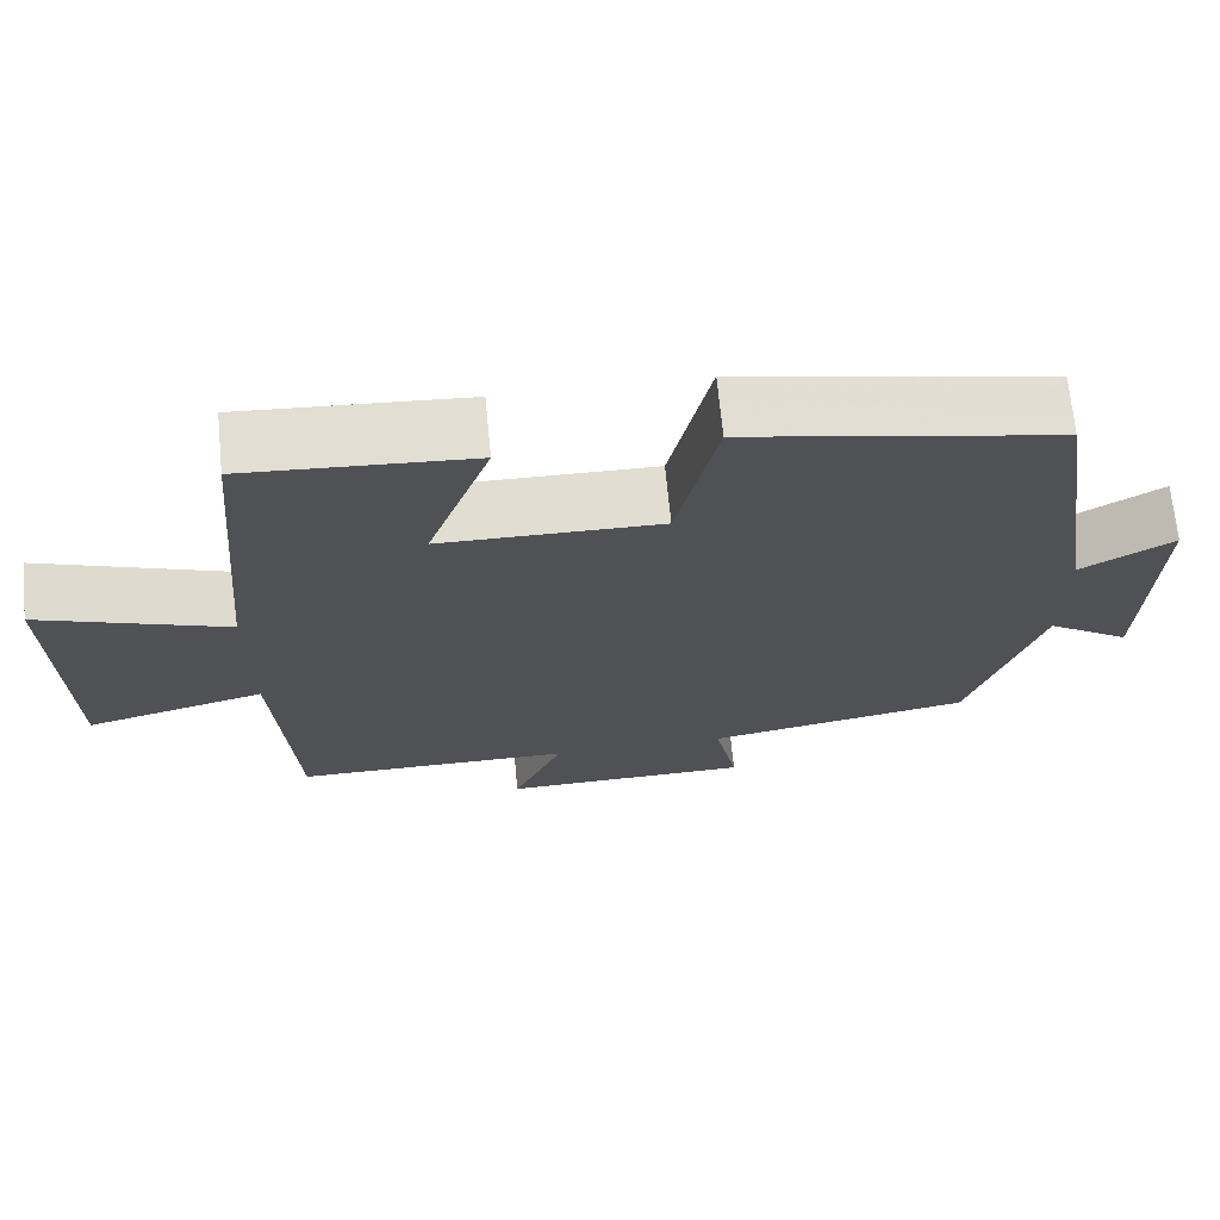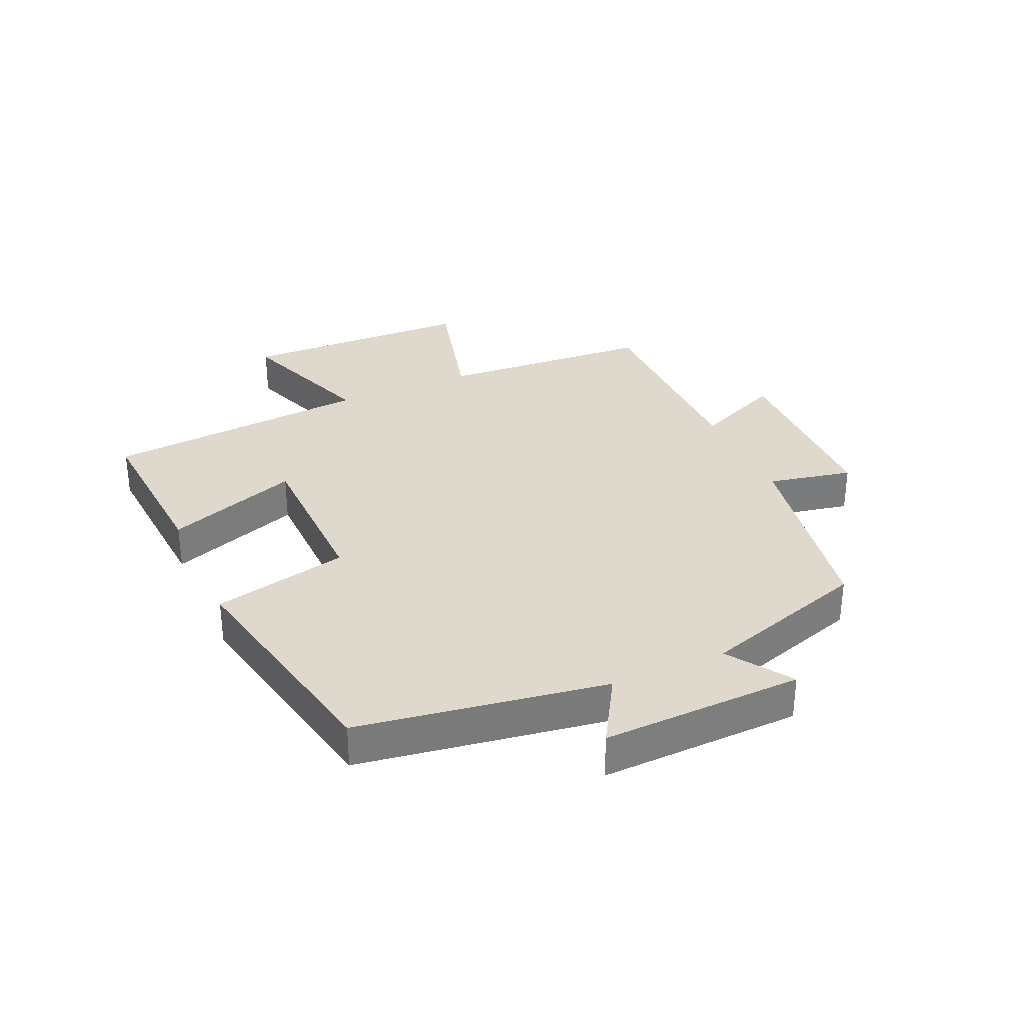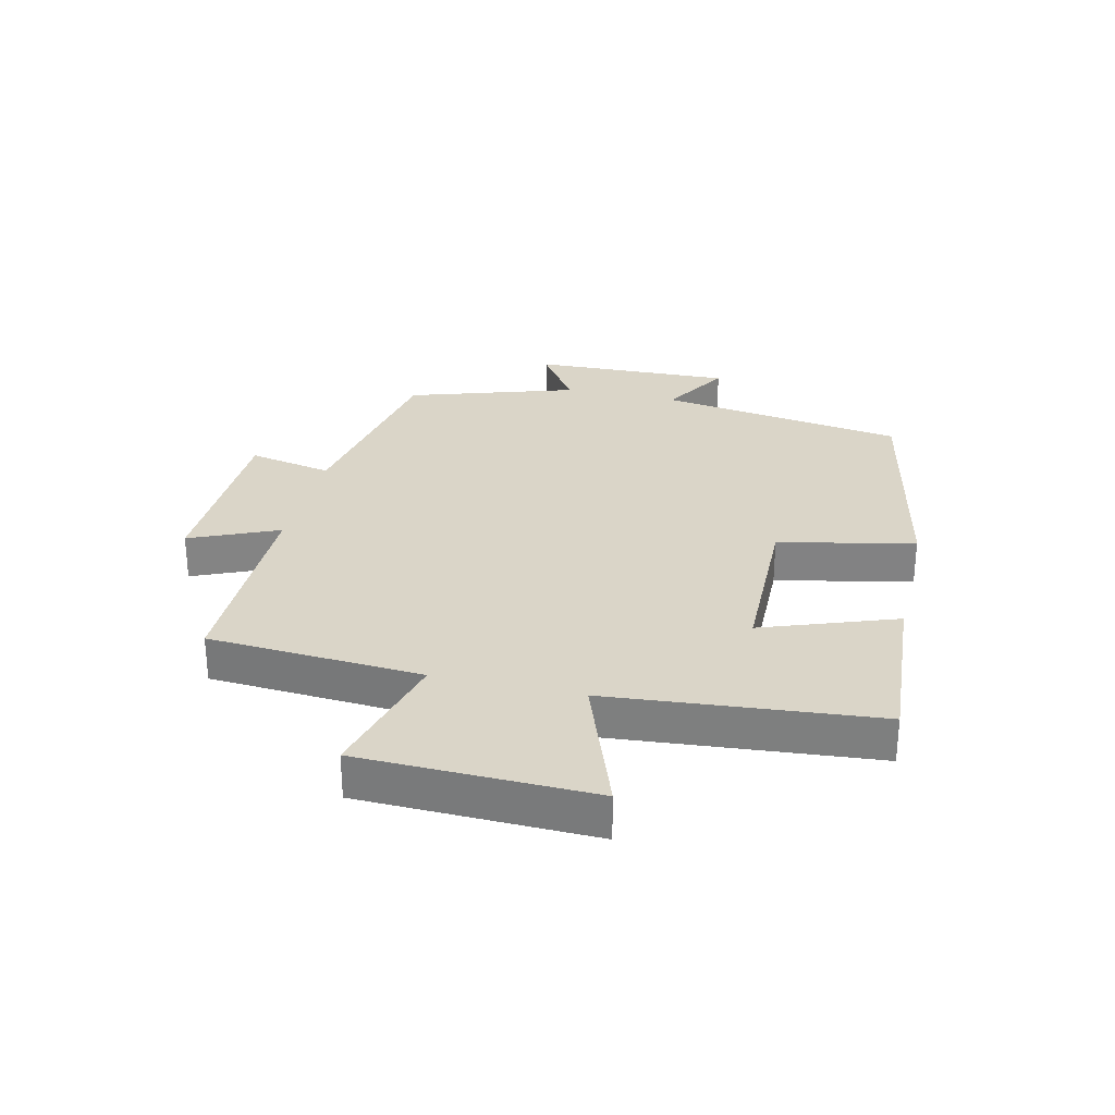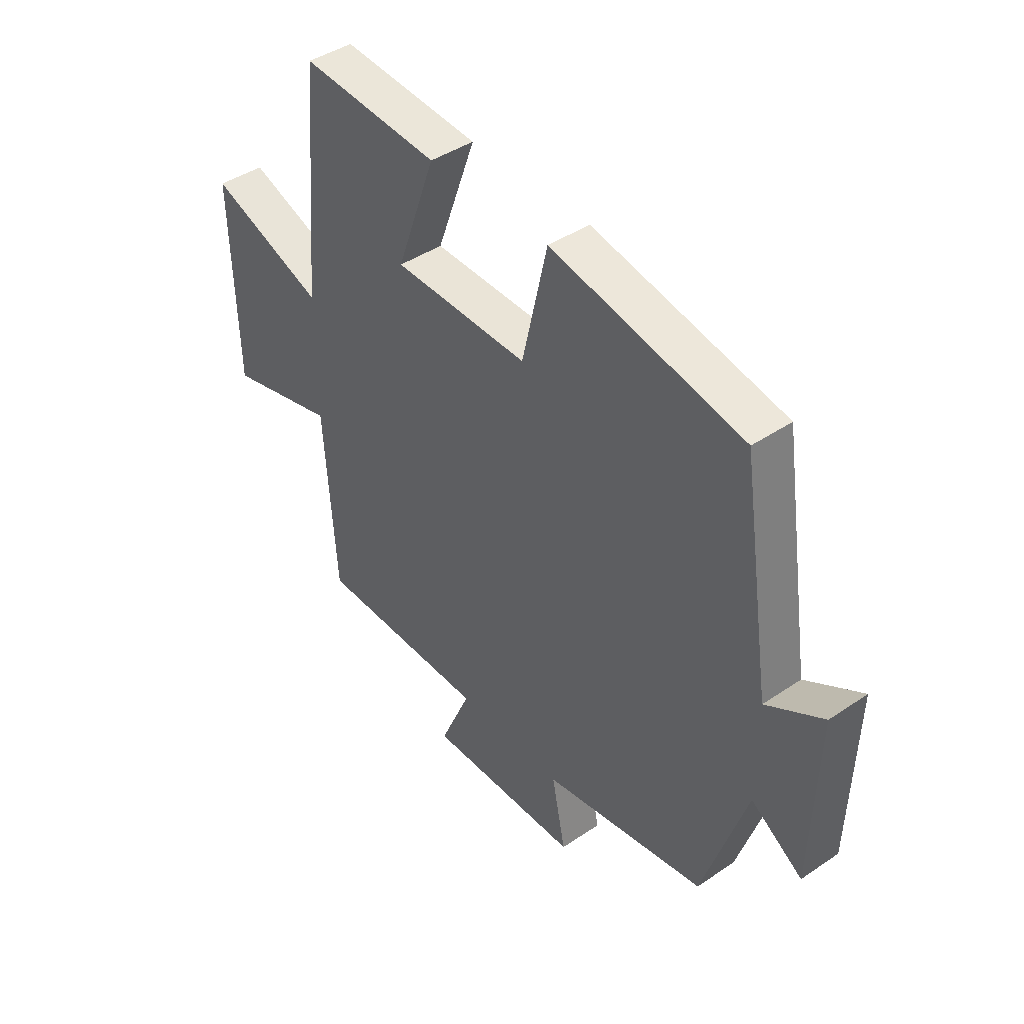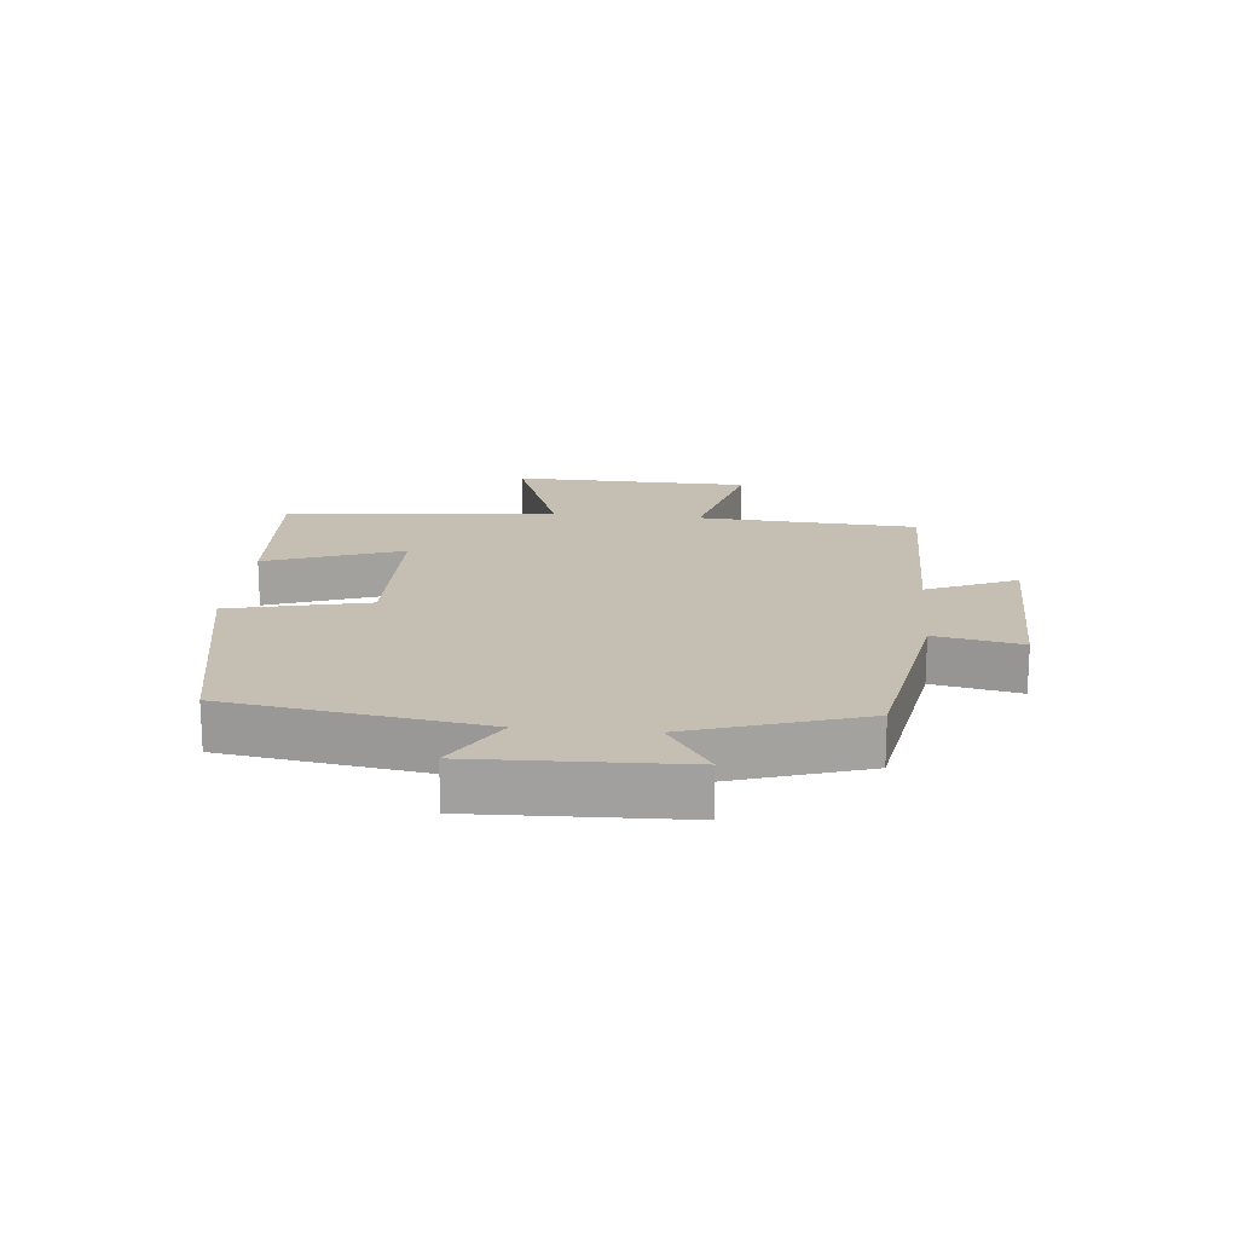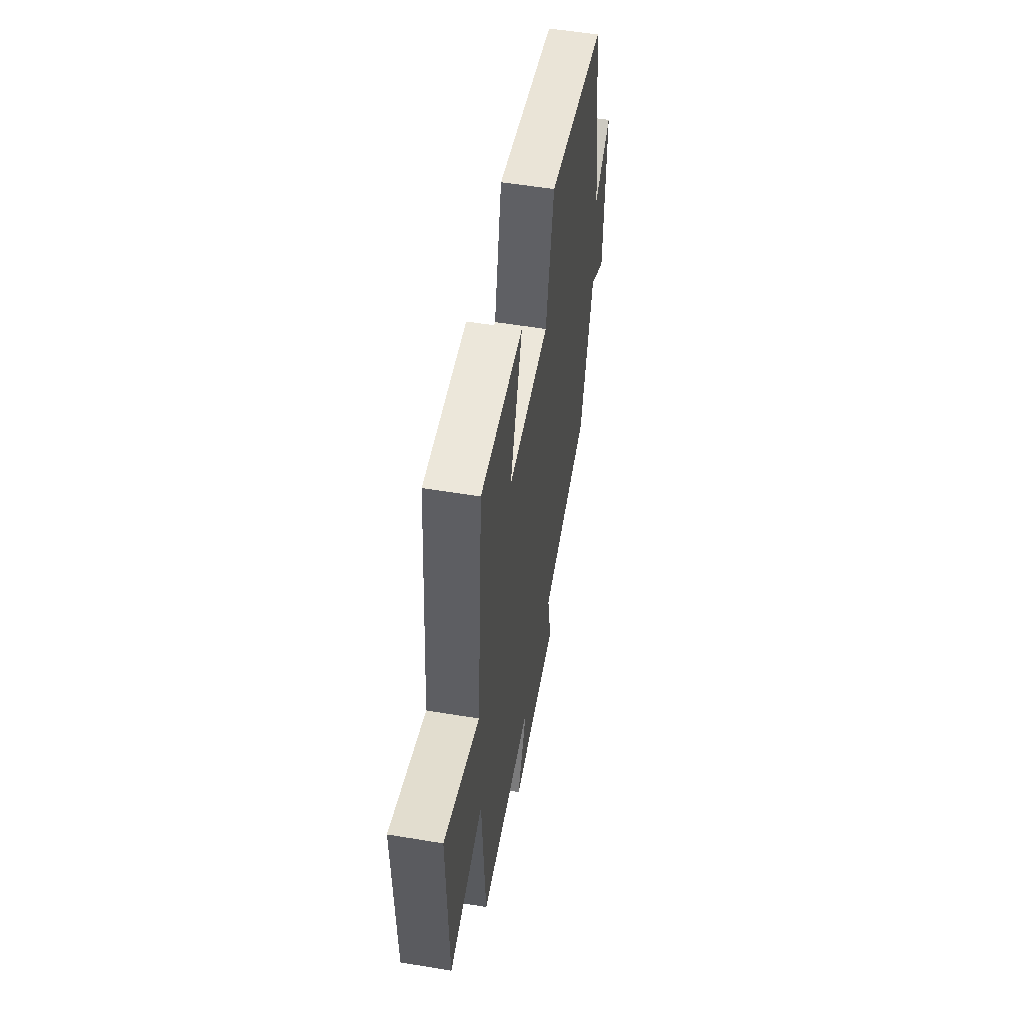
<metadata>
{"format":"obj","ext":"obj","renderer":"f3d","projection":"perspective","resolution":1024,"background":"white","views":[{"elev":69.0,"azim":-5.6,"up":"+Z"},{"elev":32.0,"azim":66.0,"up":"+Y"},{"elev":29.1,"azim":-76.9,"up":"+Y"},{"elev":42.7,"azim":51.1,"up":"+Z"},{"elev":17.6,"azim":95.4,"up":"+Y"},{"elev":53.8,"azim":-79.9,"up":"+Z"}]}
</metadata>
<code>
v 0.413 0.07 -0.441
v 0.086 0.07 -0.5
v 0.114 0.07 -0.637
v -0.194 0.07 -0.643
v -0.132 0.07 -0.5
v -0.477 0.07 -0.499
v -0.5 0.07 -0.151
v -0.721 0.07 -0.209
v -0.731 0.07 0.169
v -0.5 0.07 0.085
v -0.462 0.07 0.519
v -0.186 0.07 0.5
v -0.264 0.07 0.284
v 0.006 0.07 0.28
v 0.056 0.07 0.5
v 0.438 0.07 0.423
v 0.5 0.07 0.021
v 0.613 0.07 0.088
v 0.603 0.07 -0.238
v 0.5 0.07 -0.169
v 0.413 0 -0.441
v 0.086 0 -0.5
v 0.114 0 -0.637
v -0.194 0 -0.643
v -0.132 0 -0.5
v -0.477 0 -0.499
v -0.5 0 -0.151
v -0.721 0 -0.209
v -0.731 0 0.169
v -0.5 0 0.085
v -0.462 0 0.519
v -0.186 0 0.5
v -0.264 0 0.284
v 0.006 0 0.28
v 0.056 0 0.5
v 0.438 0 0.423
v 0.5 0 0.021
v 0.613 0 0.088
v 0.603 0 -0.238
v 0.5 0 -0.169
f 17 18 19 20
f 20 1 2
f 17 20 2
f 16 17 2
f 15 16 2
f 14 15 2
f 13 14 2
f 10 11 12 13
f 10 13 2 3
f 7 8 9 10
f 5 6 7 10
f 5 10 3
f 3 4 5
f 40 39 38 37
f 22 21 40
f 22 40 37
f 22 37 36
f 22 36 35
f 22 35 34
f 22 34 33
f 33 32 31 30
f 23 22 33 30
f 30 29 28 27
f 30 27 26 25
f 23 30 25
f 25 24 23
f 1 21 22 2
f 2 22 23 3
f 3 23 24 4
f 4 24 25 5
f 5 25 26 6
f 6 26 27 7
f 7 27 28 8
f 8 28 29 9
f 9 29 30 10
f 10 30 31 11
f 11 31 32 12
f 12 32 33 13
f 13 33 34 14
f 14 34 35 15
f 15 35 36 16
f 16 36 37 17
f 17 37 38 18
f 18 38 39 19
f 19 39 40 20
f 20 40 21 1

</code>
